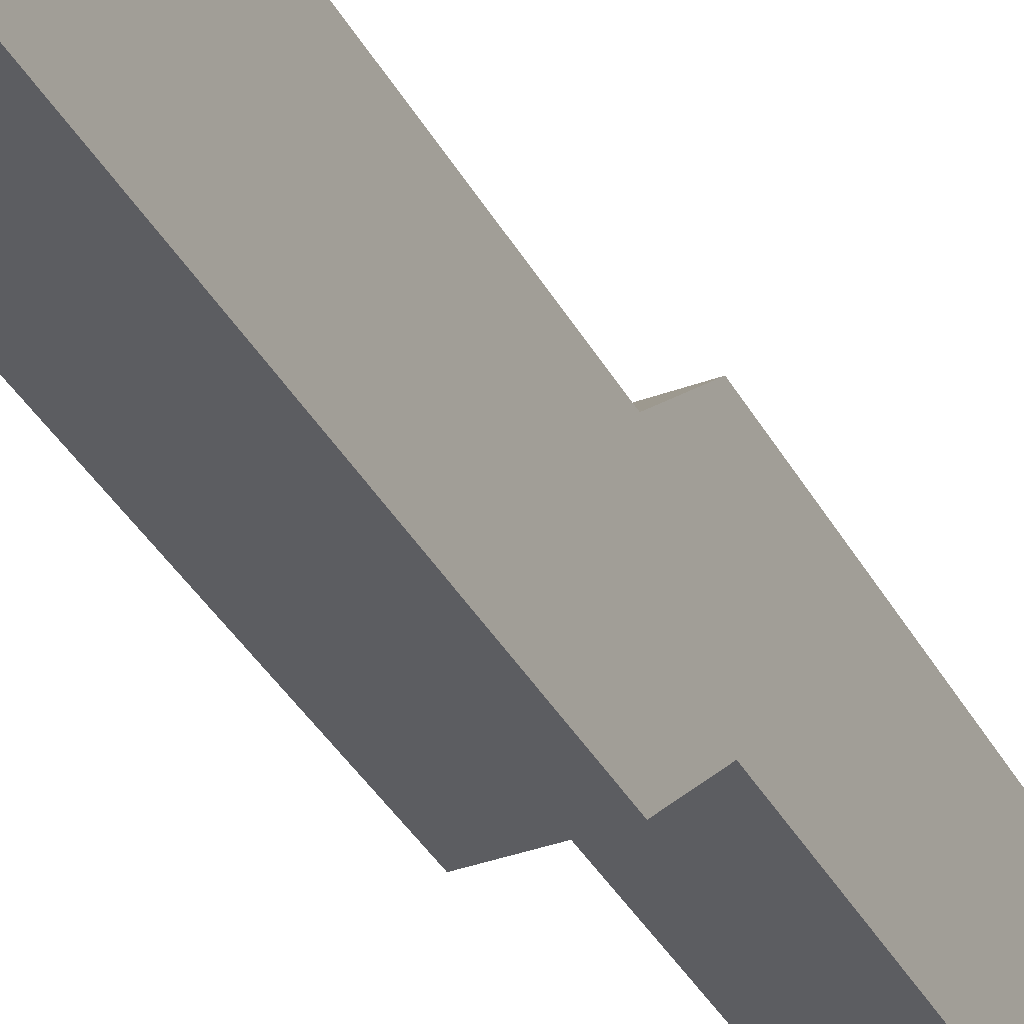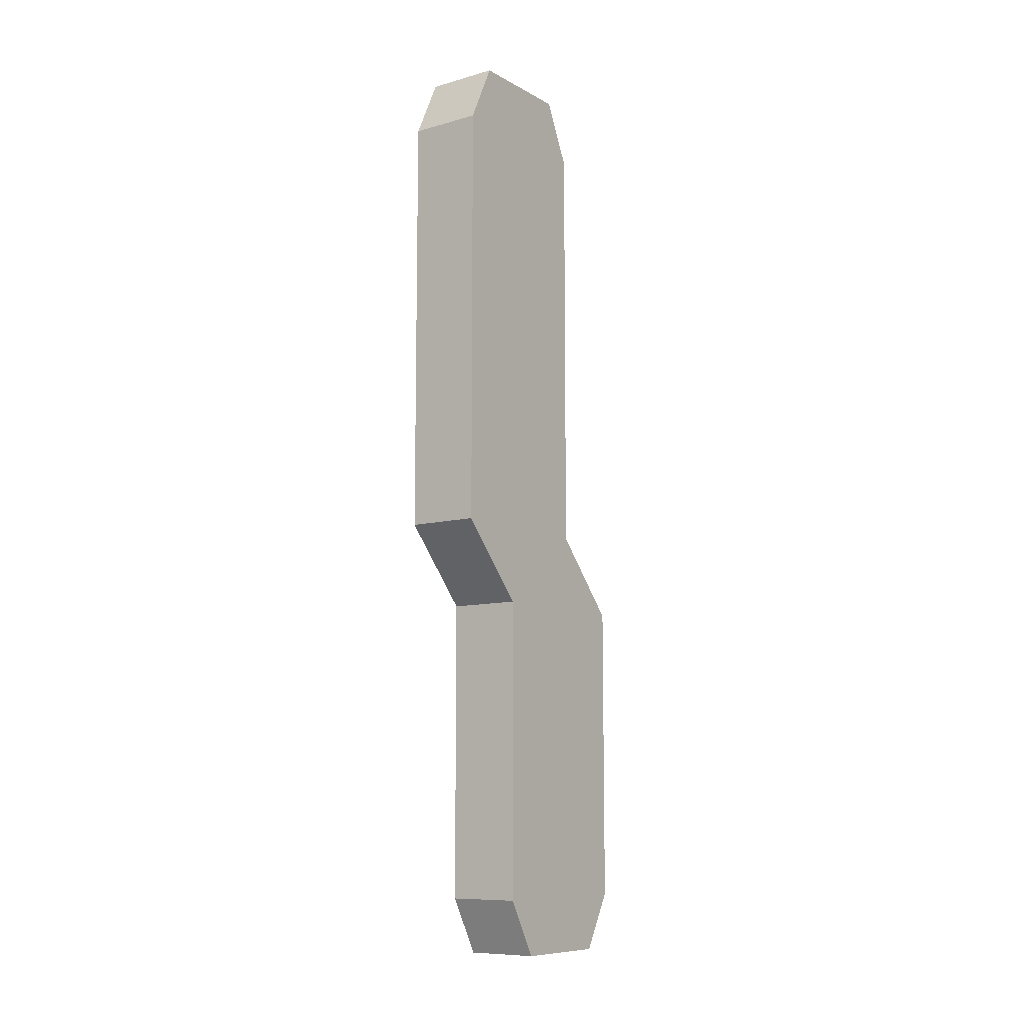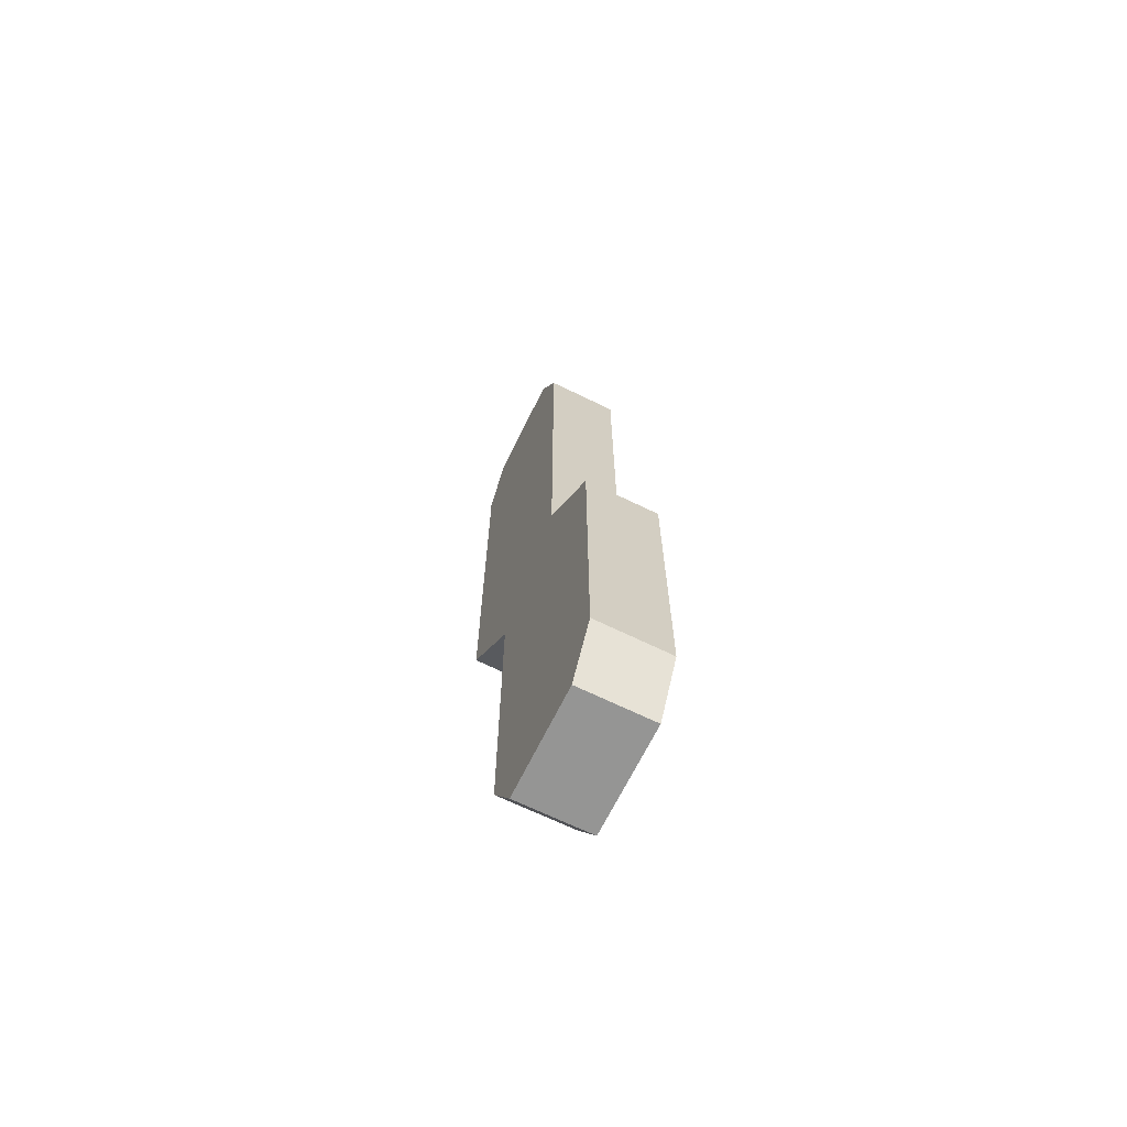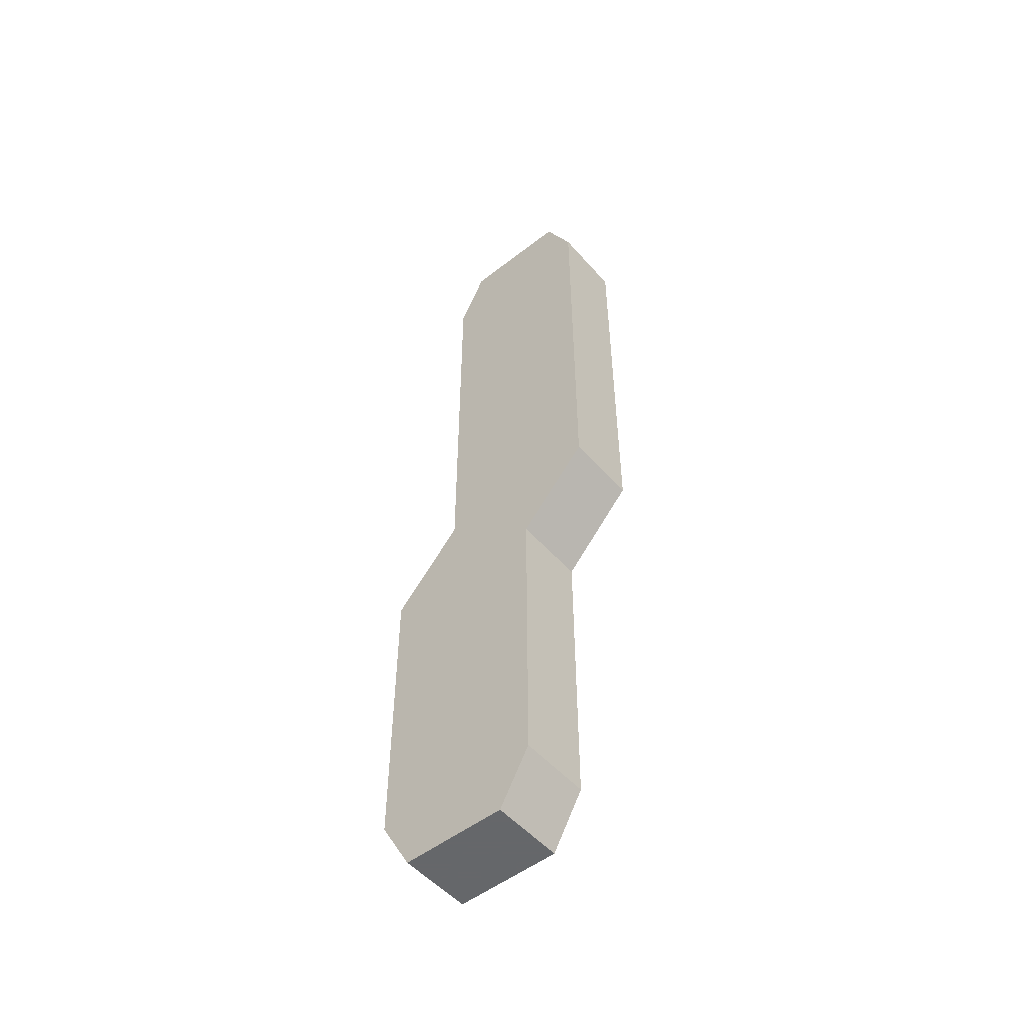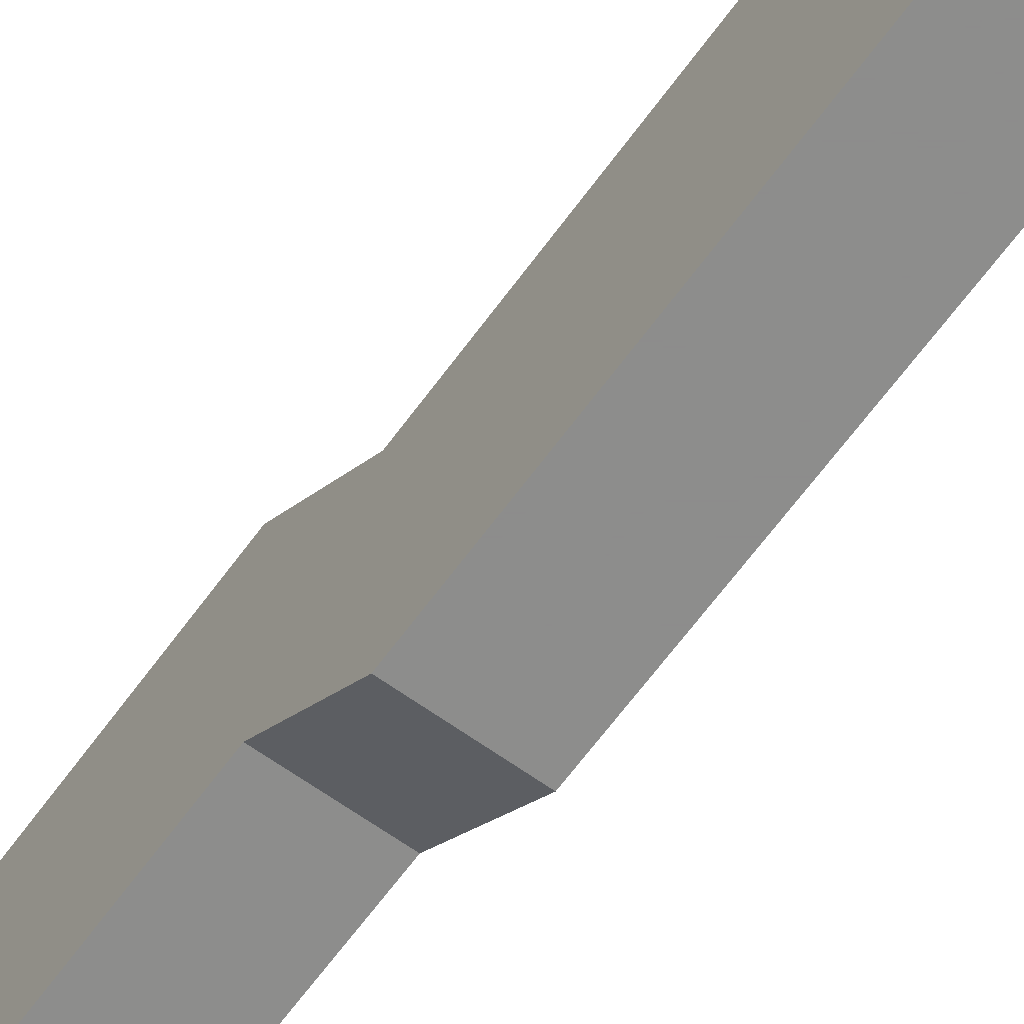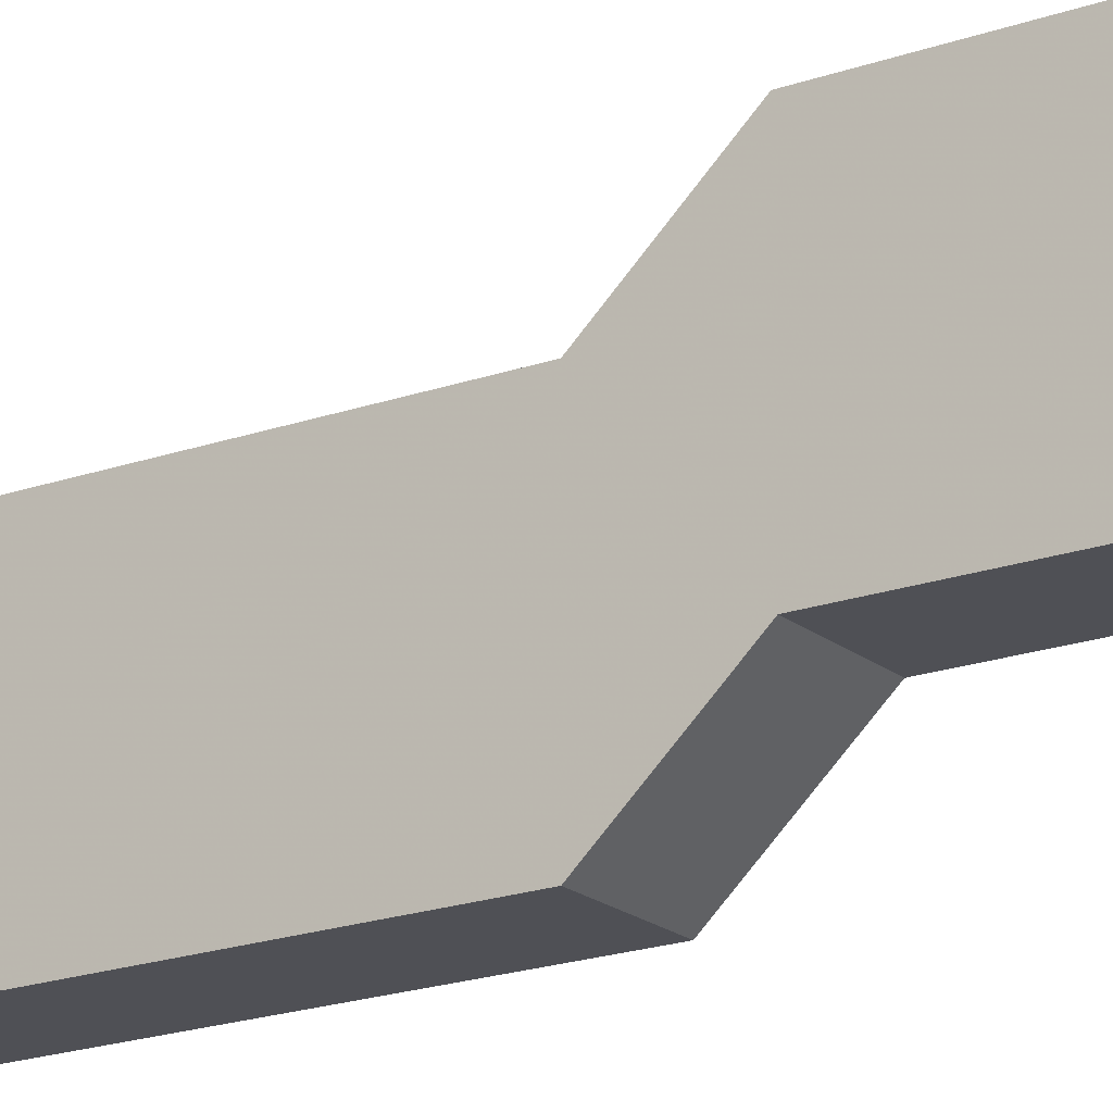
<metadata>
{"format":"obj","ext":"obj","renderer":"f3d","projection":"perspective","resolution":1024,"background":"white","views":[{"elev":-36.7,"azim":25.6,"up":"+Y"},{"elev":-9.6,"azim":35.9,"up":"+Z"},{"elev":-67.4,"azim":153.9,"up":"+Z"},{"elev":-52.0,"azim":-50.0,"up":"+Z"},{"elev":-64.4,"azim":-36.0,"up":"+Y"},{"elev":-19.3,"azim":124.0,"up":"+Y"}]}
</metadata>
<code>
o StationSupportPartsL_Cube.1471
v 0.4321 -0.2058 -5.437
v 0.4321 -1.077 5.437
v 0.4321 1.046 -5.437
v 0.4321 0.237 5.437
v 0.4321 0.5801 -0.3109
v 0.4321 -1.42 -0.3109
v 0.4321 -0.5801 -1.226
v 0.4321 1.42 -1.226
v 0.4321 0.5801 4.723
v 0.4321 -1.42 4.723
v 0.4321 -0.5801 -4.776
v 0.4321 1.42 -4.776
v -0.4321 -0.2058 -5.437
v -0.4321 -1.077 5.437
v -0.4321 1.046 -5.437
v -0.4321 0.237 5.437
v 0 1.046 -5.437
v 0 -0.2058 -5.437
v 0 0.237 5.437
v 0 -1.077 5.437
v -0.4321 0.5801 -0.3109
v -0.4321 -1.42 -0.3109
v 0 -1.42 -0.3109
v 0 0.5801 -0.3109
v -0.4321 -0.5801 -1.226
v -0.4321 1.42 -1.226
v 0 -0.5801 -1.226
v 0 1.42 -1.226
v -0.4321 0.5801 4.723
v 0 -1.42 4.723
v 0 0.5801 4.723
v -0.4321 -1.42 4.723
v -0.4321 -0.5801 -4.776
v -0.4321 1.42 -4.776
v 0 -0.5801 -4.776
v 0 1.42 -4.776
f 17 3 1 18
f 9 4 2 10
f 35 18 1 11
f 4 19 20 2
f 12 3 17 36
f 8 5 6 7
f 30 23 6 10
f 9 5 24 31
f 23 27 7 6
f 5 8 28 24
f 12 8 7 11
f 5 9 10 6
f 20 30 10 2
f 4 9 31 19
f 27 35 11 7
f 8 12 36 28
f 3 12 11 1
f 17 18 13 15
f 29 32 14 16
f 35 33 13 18
f 16 14 20 19
f 34 36 17 15
f 26 25 22 21
f 30 32 22 23
f 29 31 24 21
f 23 22 25 27
f 21 24 28 26
f 34 33 25 26
f 21 22 32 29
f 20 14 32 30
f 16 19 31 29
f 27 25 33 35
f 26 28 36 34
f 15 13 33 34

</code>
